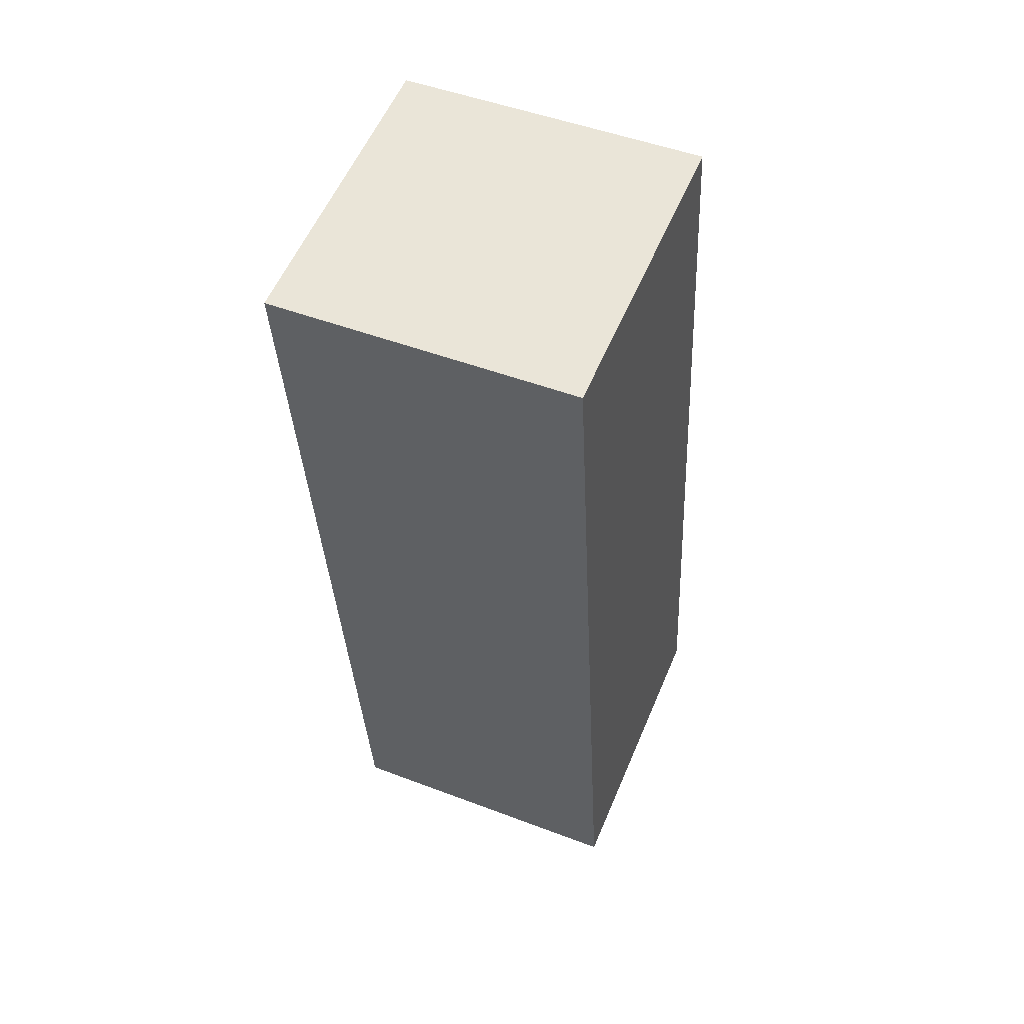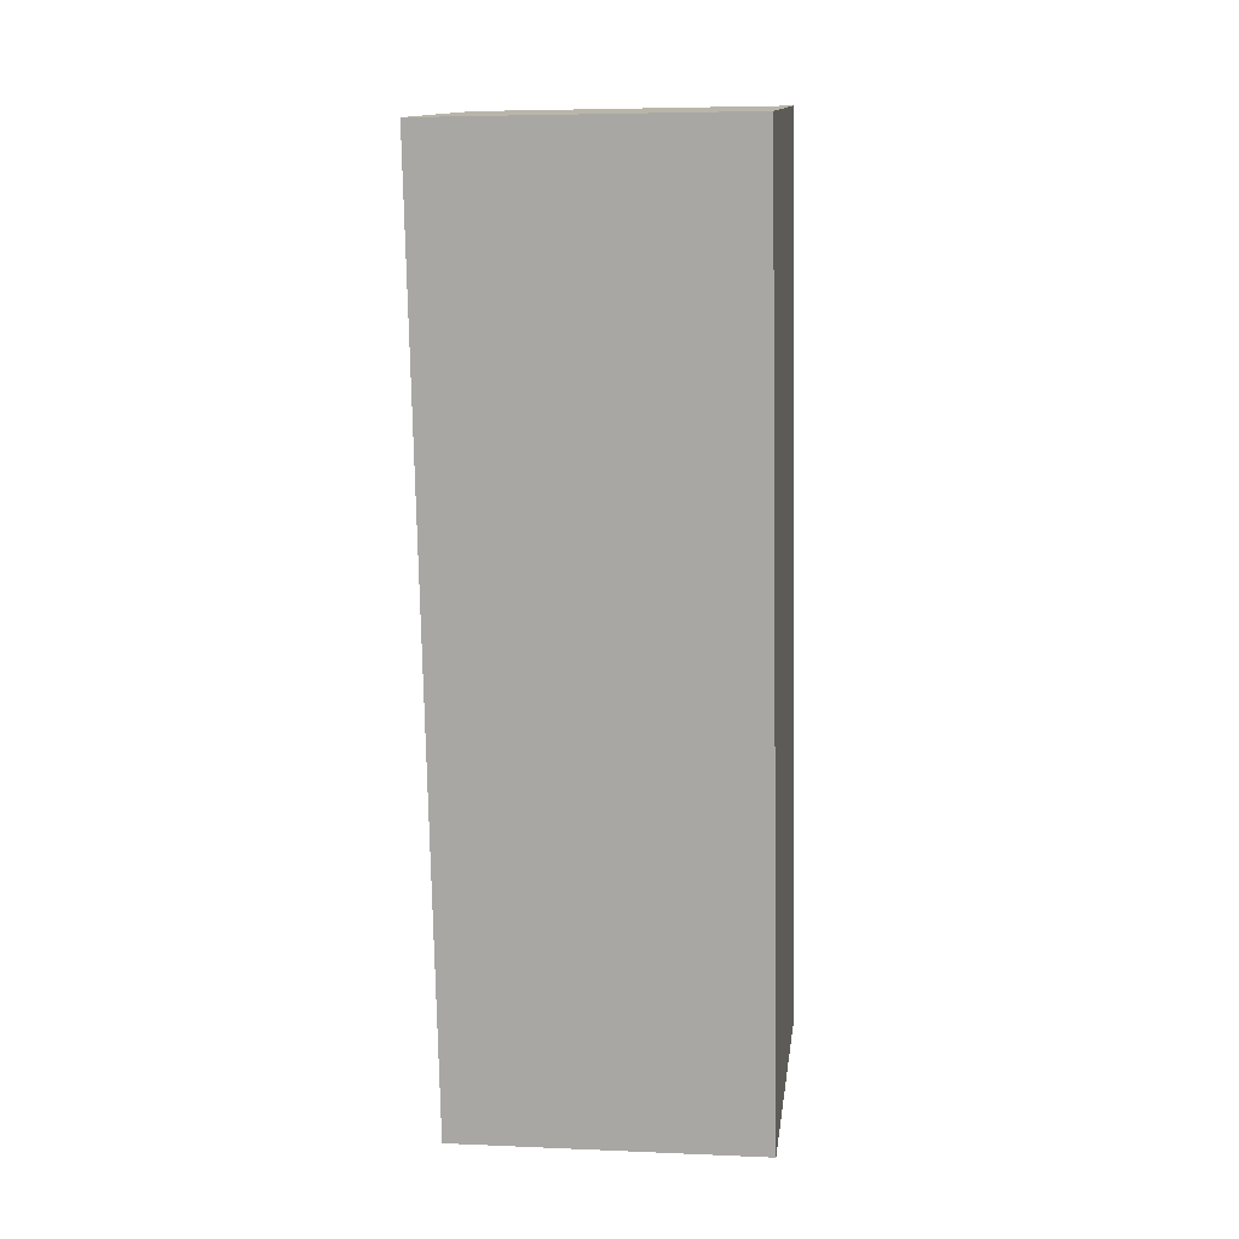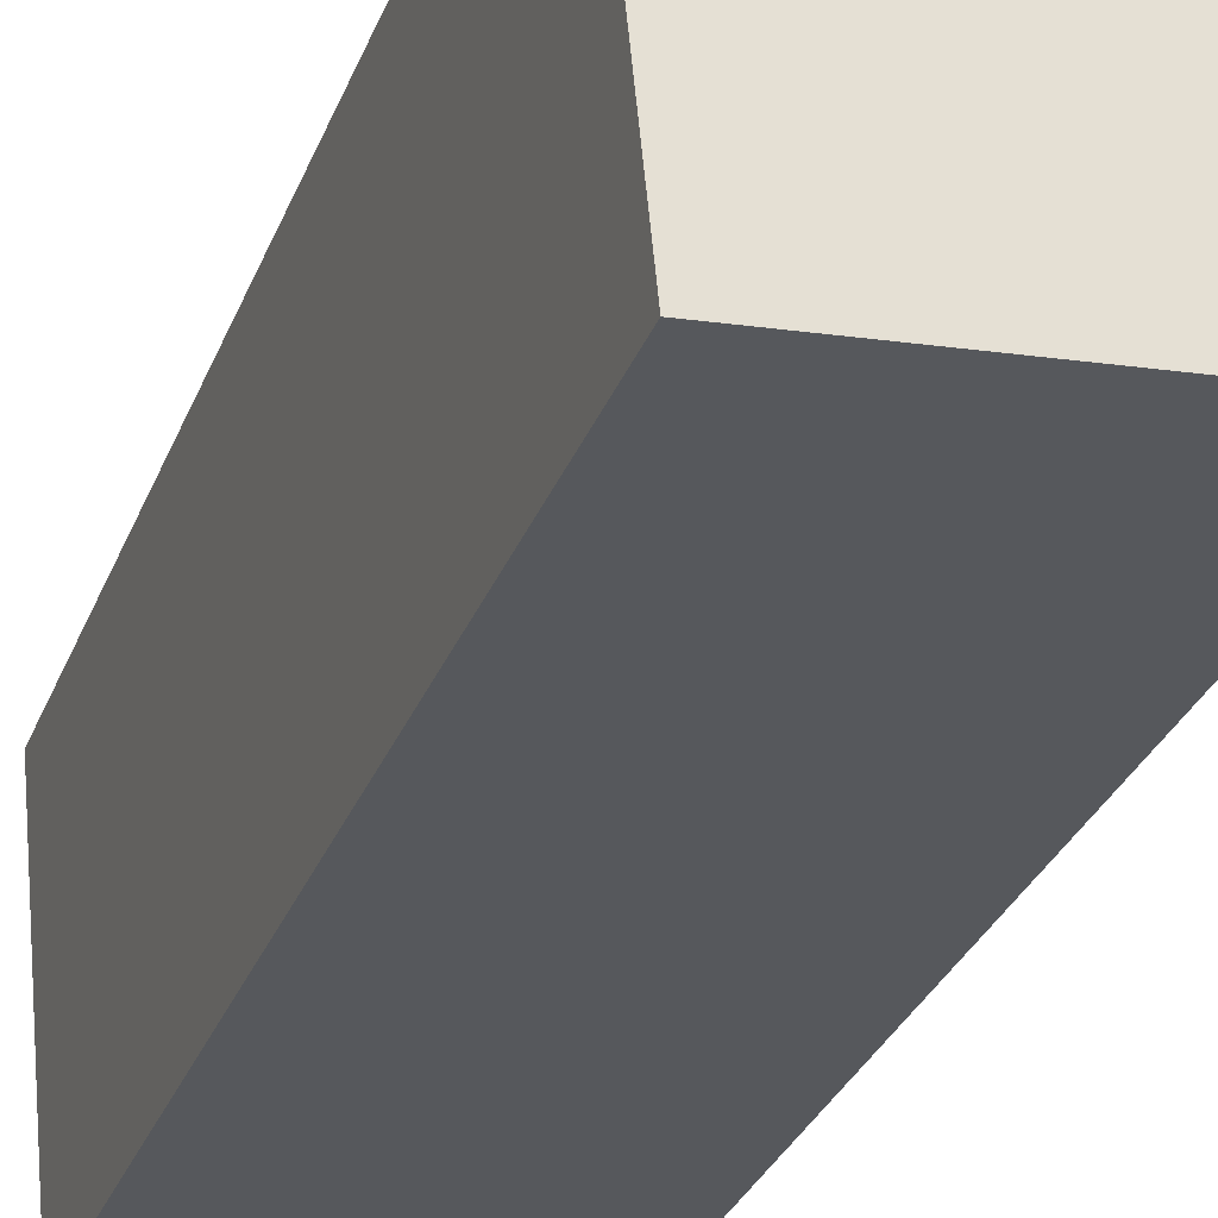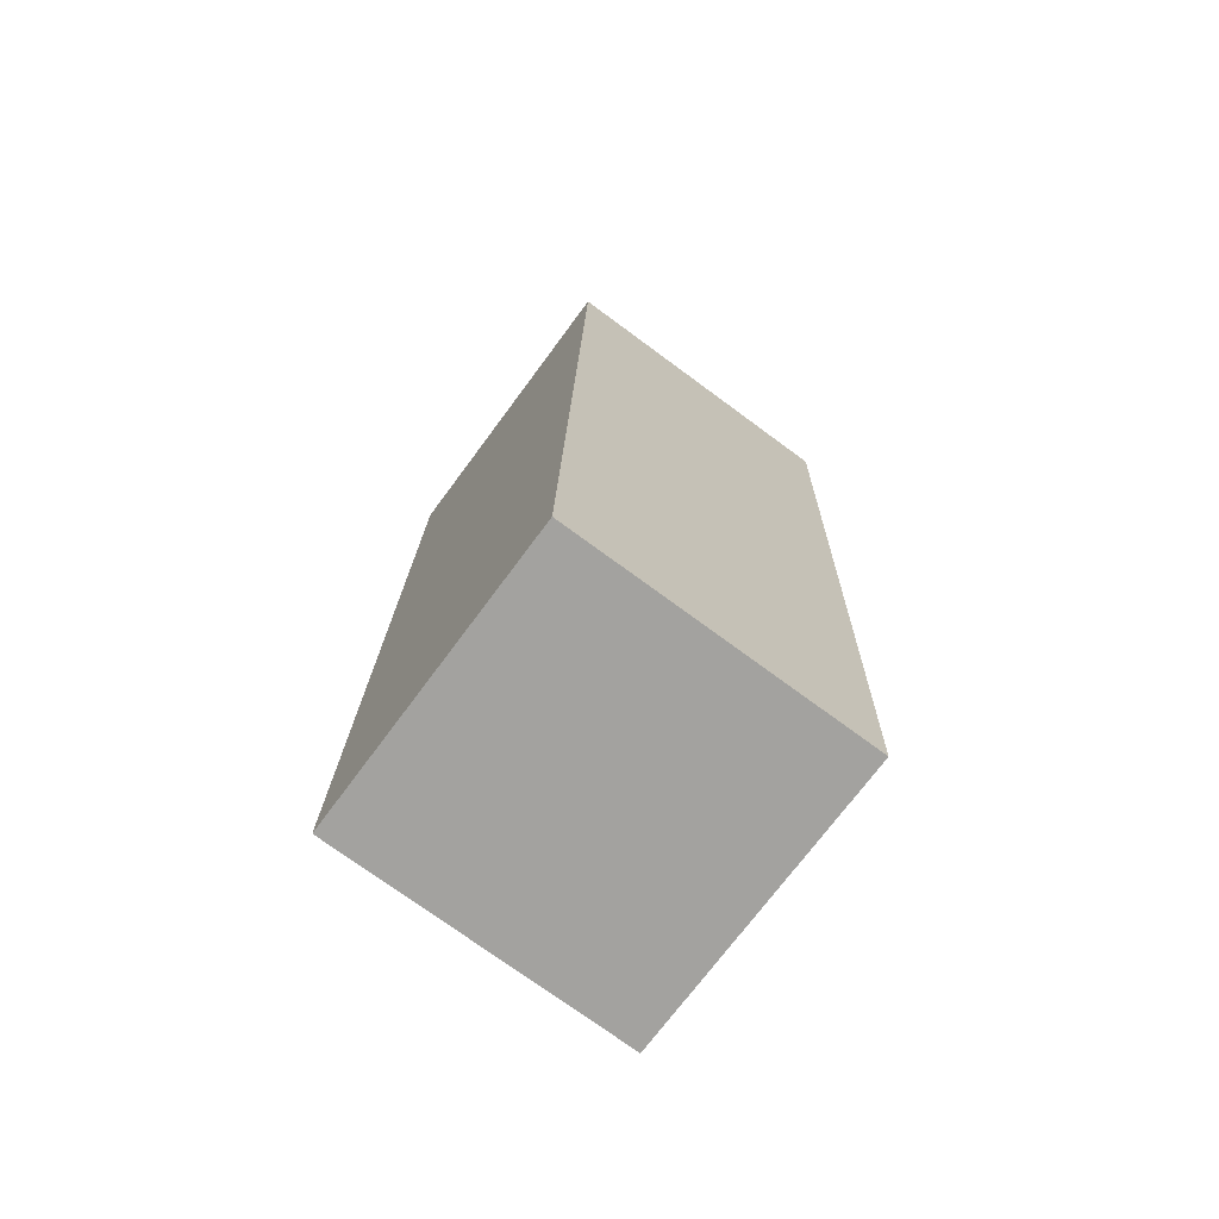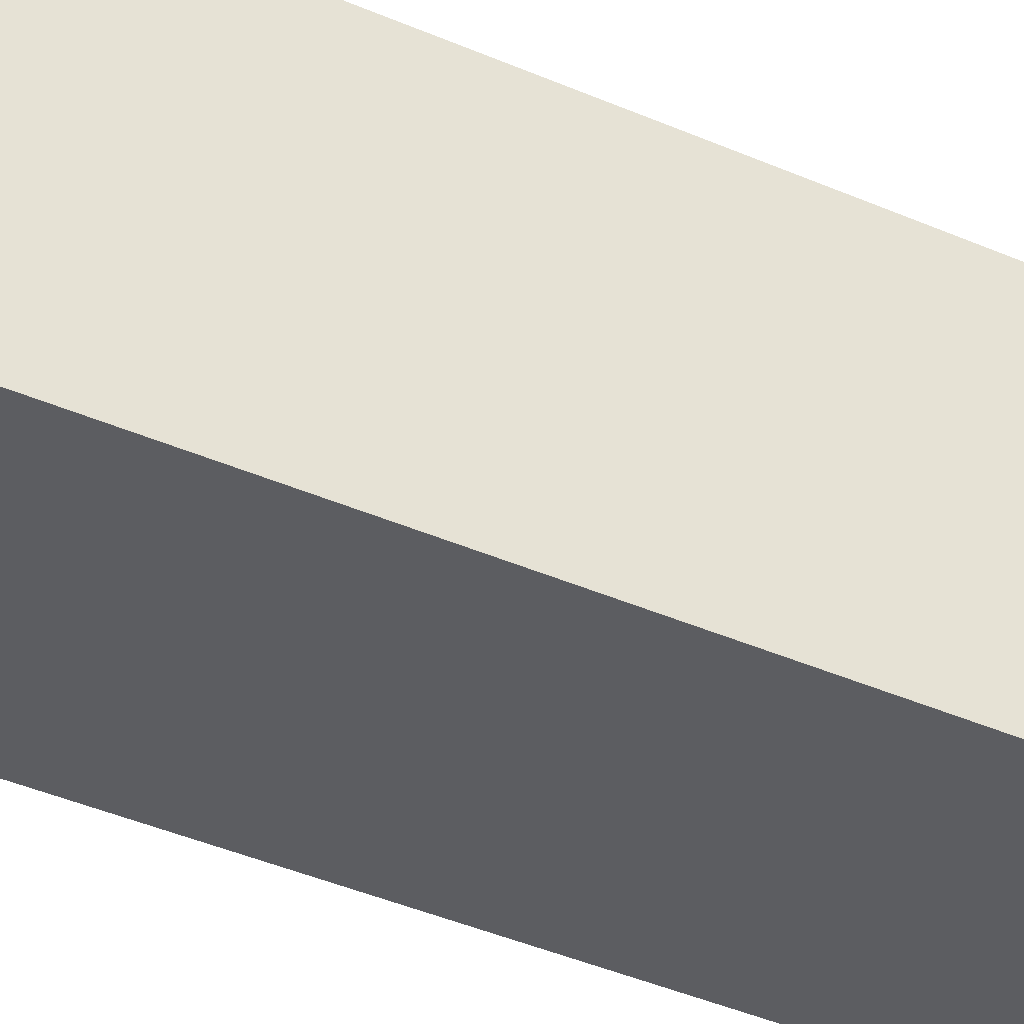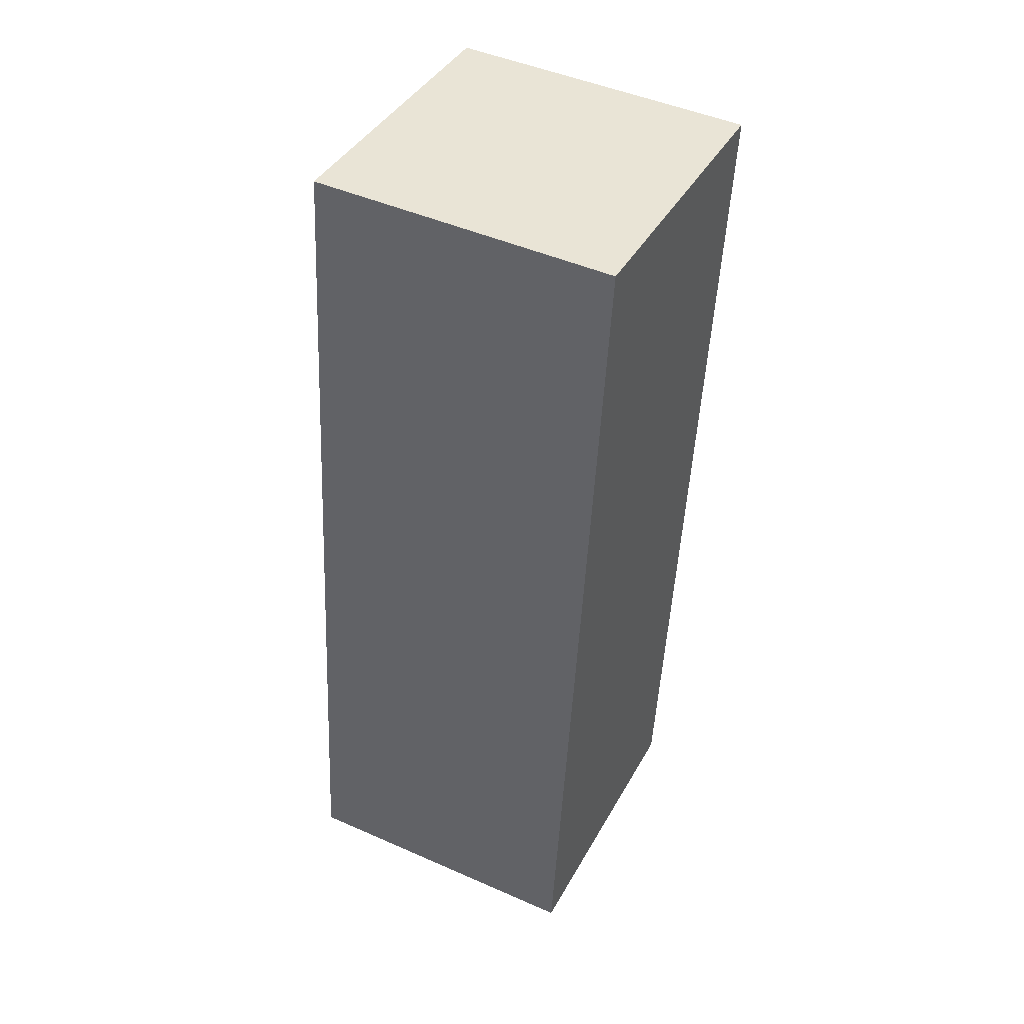
<metadata>
{"format":"obj","ext":"obj","renderer":"f3d","projection":"perspective","resolution":1024,"background":"white","views":[{"elev":55.1,"azim":106.4,"up":"+Y"},{"elev":16.1,"azim":-179.0,"up":"+Y"},{"elev":-32.9,"azim":-19.9,"up":"+Z"},{"elev":-70.0,"azim":-132.7,"up":"+Y"},{"elev":-42.0,"azim":-116.2,"up":"+Z"},{"elev":41.6,"azim":-69.9,"up":"+Y"}]}
</metadata>
<code>
g Player_Arm_Right
v -0.2366 -0.612 -0.1825
v 0.01185 -0.6181 -0.1551
v 0.02652 0.1311 -0.1227
v -0.2219 0.1371 -0.1501
v -0.2642 -0.6222 0.0657
v -0.2496 0.1269 0.09816
v -0.001159 0.1209 0.1256
v -0.01582 -0.6283 0.09315
v -0.2366 -0.612 -0.1825
v -0.2642 -0.6222 0.0657
v -0.01582 -0.6283 0.09315
v 0.01185 -0.6181 -0.1551
v 0.01185 -0.6181 -0.1551
v -0.01582 -0.6283 0.09315
v -0.001159 0.1209 0.1256
v 0.02652 0.1311 -0.1227
v 0.02652 0.1311 -0.1227
v -0.001159 0.1209 0.1256
v -0.2496 0.1269 0.09816
v -0.2219 0.1371 -0.1501
v -0.2219 0.1371 -0.1501
v -0.2496 0.1269 0.09816
v -0.2642 -0.6222 0.0657
v -0.2366 -0.612 -0.1825
f -22 -23 -24
f -21 -22 -24
f -18 -19 -20
f -17 -18 -20
f -14 -15 -16
f -13 -14 -16
f -10 -11 -12
f -9 -10 -12
f -6 -7 -8
f -5 -6 -8
f -2 -3 -4
f -1 -2 -4

</code>
